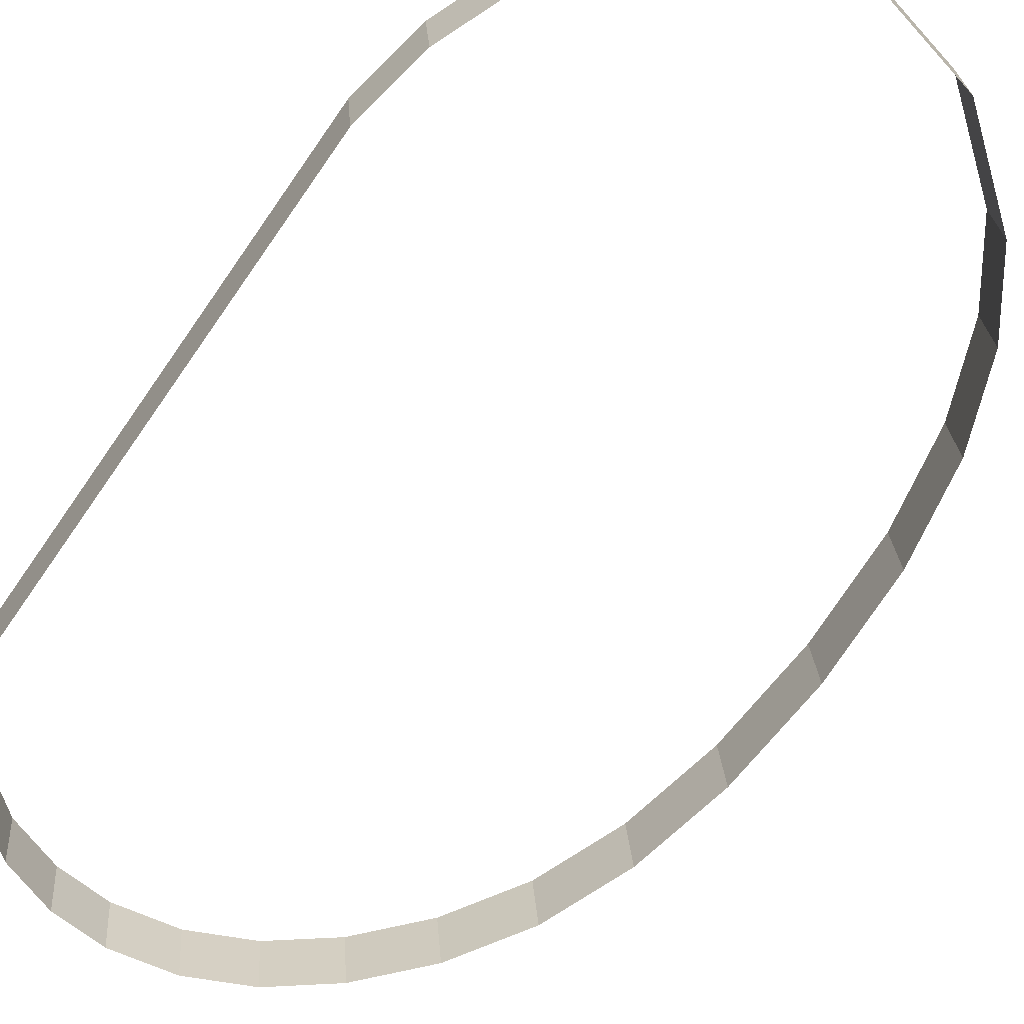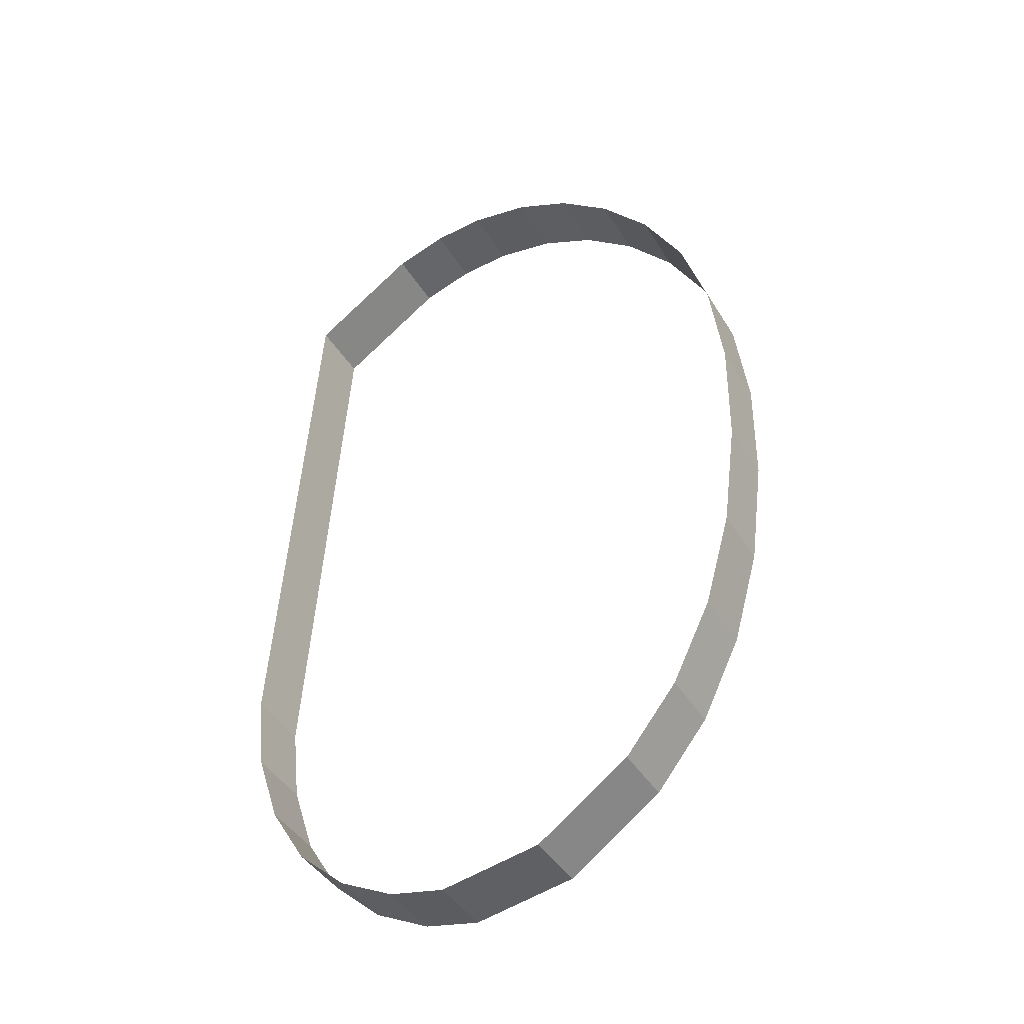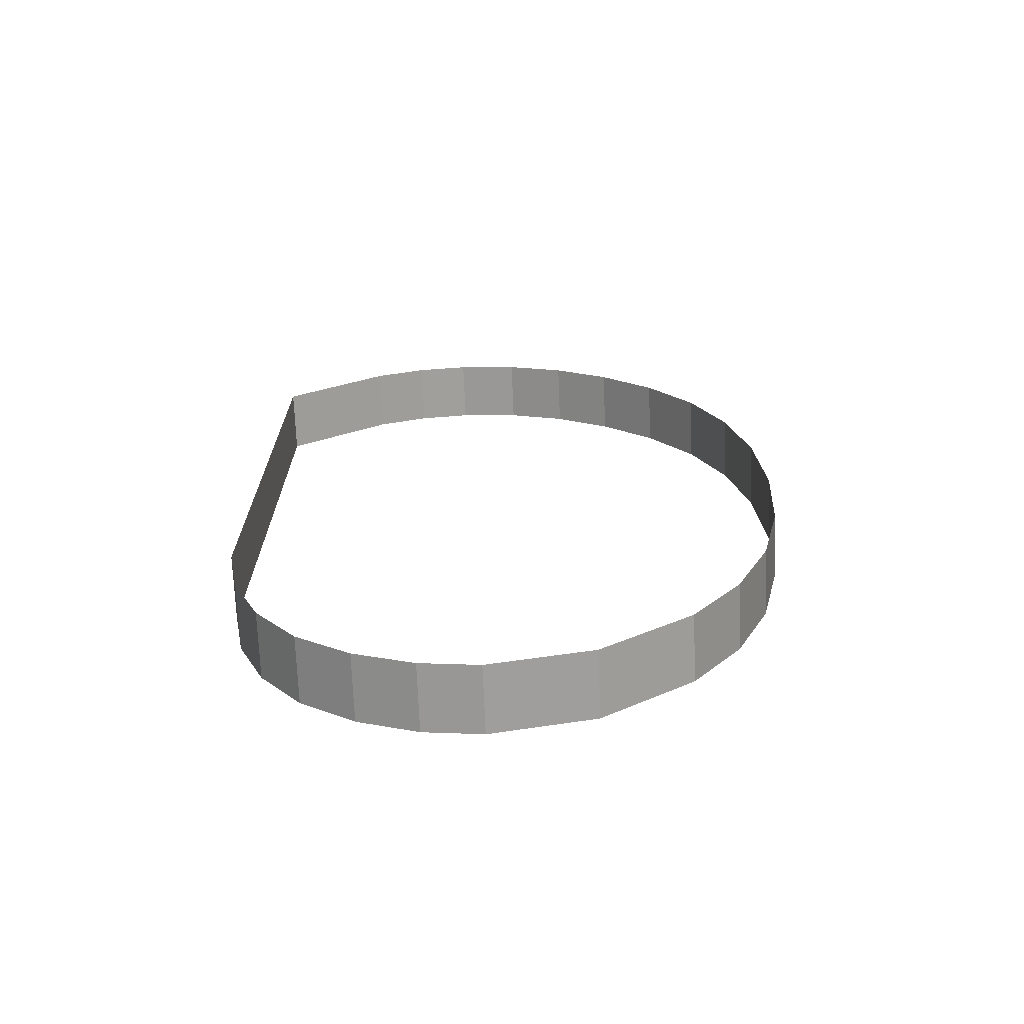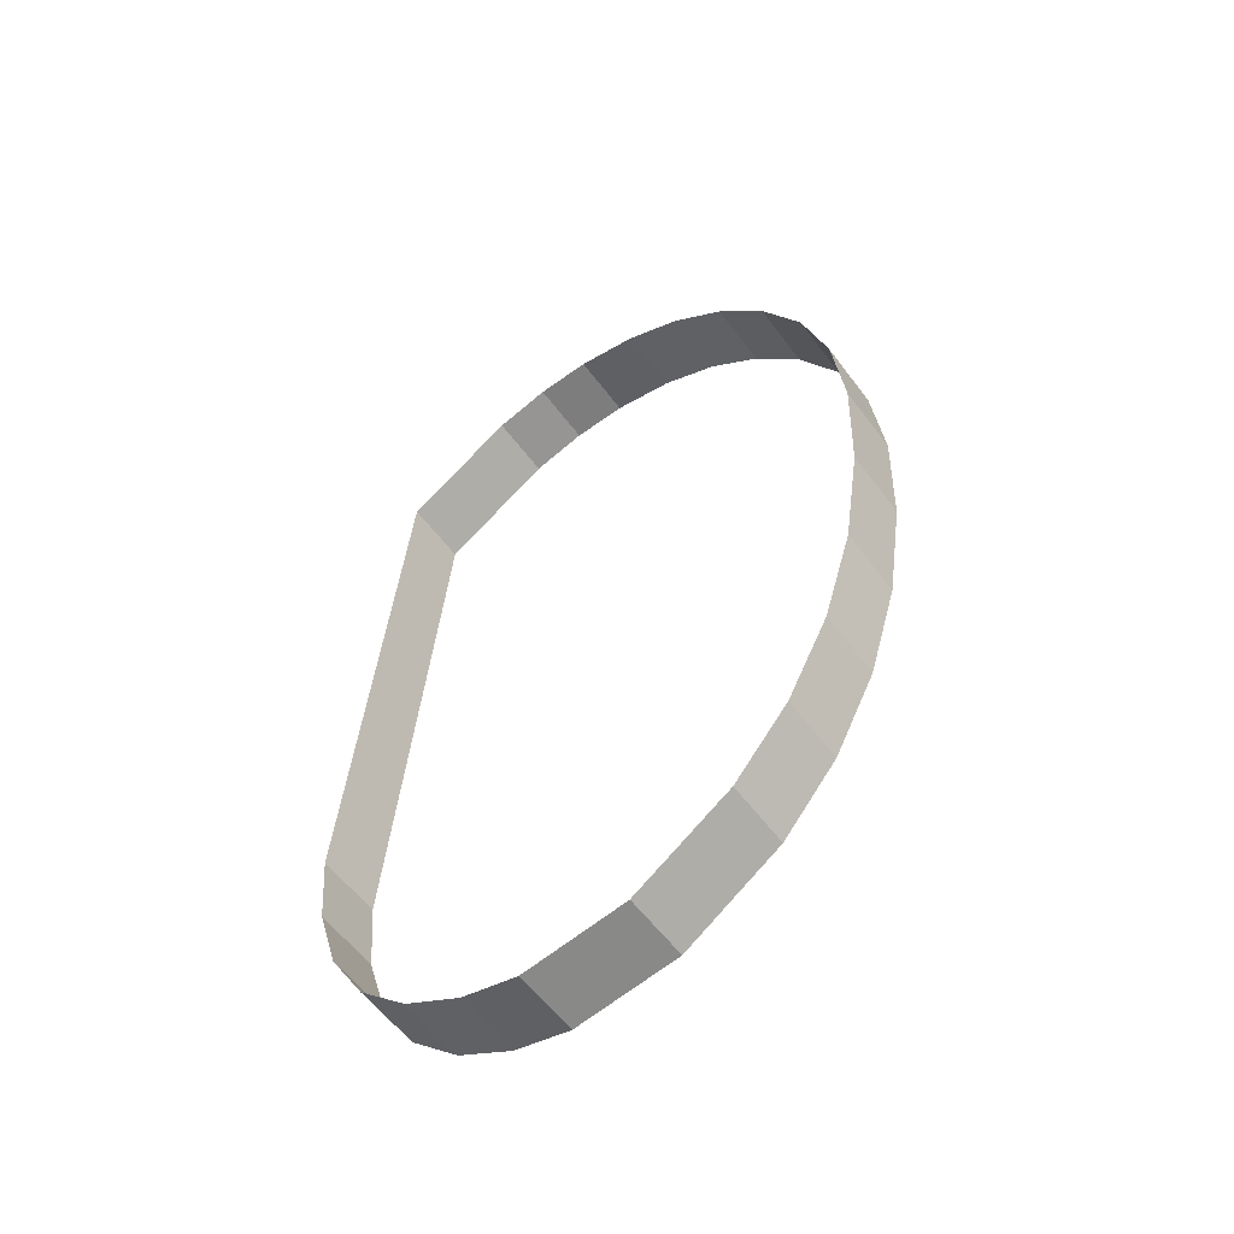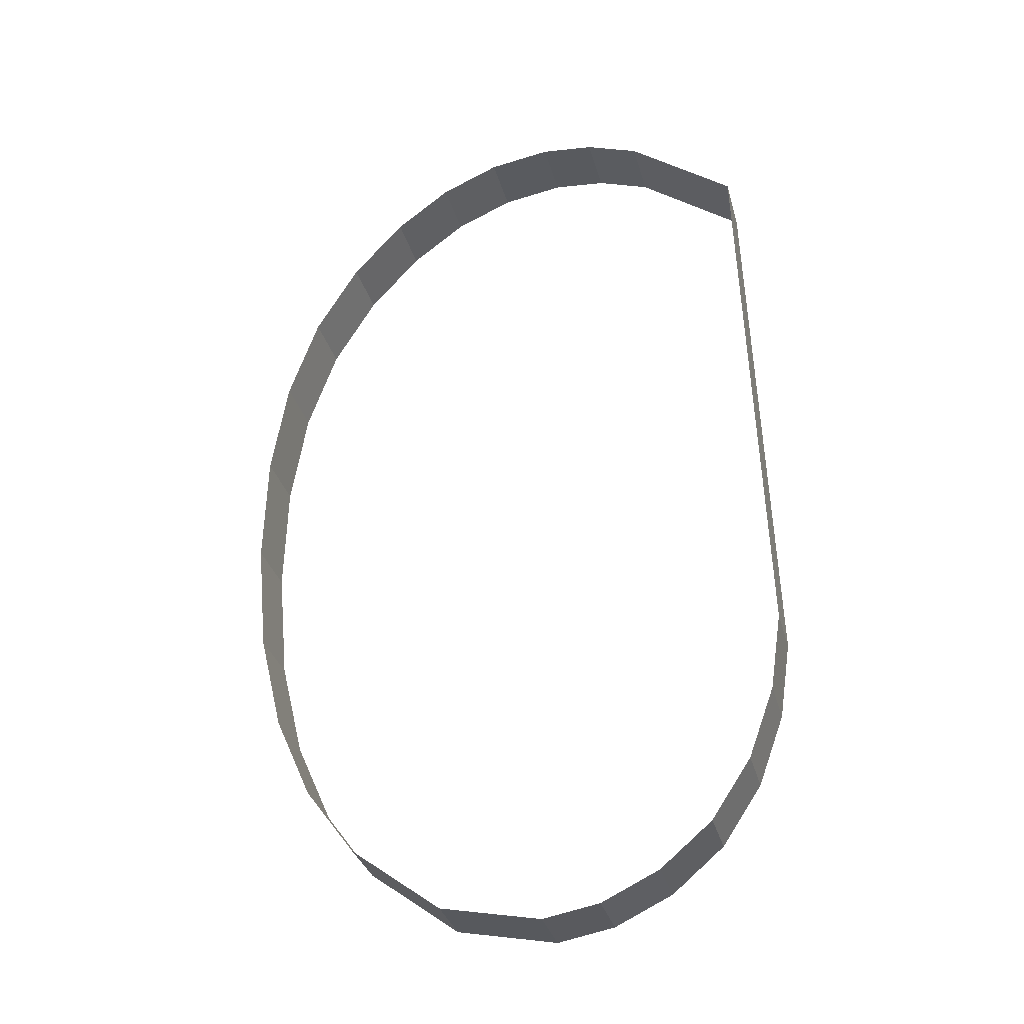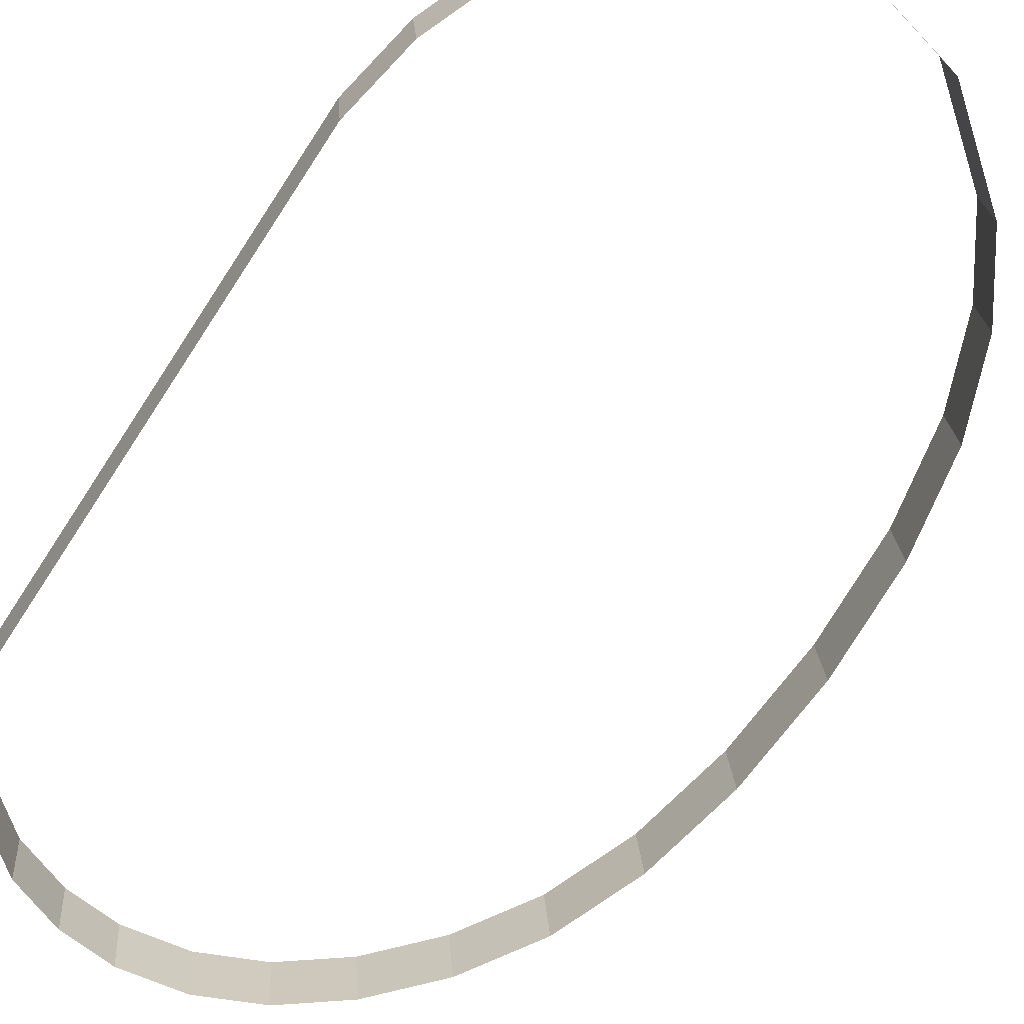
<metadata>
{"format":"obj","ext":"obj","renderer":"f3d","projection":"perspective","resolution":1024,"background":"white","views":[{"elev":-58.5,"azim":145.1,"up":"+Y"},{"elev":-34.7,"azim":-150.4,"up":"+Z"},{"elev":-63.3,"azim":-177.7,"up":"+Z"},{"elev":-48.9,"azim":-143.3,"up":"+Z"},{"elev":-39.7,"azim":14.7,"up":"+Z"},{"elev":-61.7,"azim":146.6,"up":"+Y"}]}
</metadata>
<code>
o #ID573
v 0.3233 0.02342 -0.05108
v 0.3233 0.02261 -0.04778
v 0.3233 0.023 -0.04773
v 0.3233 0.02303 -0.05113
v 0.3227 0.02294 -0.04725
v 0.3233 0.02261 -0.04778
v 0.3227 0.02255 -0.0473
v 0.3233 0.023 -0.04773
v 0.3232 0.02347 -0.05155
v 0.3233 0.02303 -0.05113
v 0.3233 0.02342 -0.05108
v 0.3232 0.02309 -0.05159
v 0.3224 0.02292 -0.04713
v 0.3227 0.02255 -0.0473
v 0.3224 0.02253 -0.04718
v 0.3227 0.02294 -0.04725
v 0.3231 0.02353 -0.05196
v 0.3232 0.02309 -0.05159
v 0.3232 0.02347 -0.05155
v 0.3231 0.02314 -0.05201
v 0.3221 0.02292 -0.04709
v 0.3224 0.02253 -0.04718
v 0.3221 0.02253 -0.04713
v 0.3224 0.02292 -0.04713
v 0.3228 0.02357 -0.05231
v 0.3231 0.02314 -0.05201
v 0.3231 0.02353 -0.05196
v 0.3228 0.02318 -0.05236
v 0.3217 0.02292 -0.04713
v 0.3221 0.02253 -0.04713
v 0.3217 0.02253 -0.04718
v 0.3221 0.02292 -0.04709
v 0.3228 0.02357 -0.05231
v 0.3225 0.02321 -0.05261
v 0.3228 0.02318 -0.05236
v 0.3225 0.0236 -0.05256
v 0.3213 0.02294 -0.04728
v 0.3217 0.02253 -0.04718
v 0.3213 0.02255 -0.04732
v 0.3217 0.02292 -0.04713
v 0.3225 0.0236 -0.05256
v 0.3221 0.02323 -0.05276
v 0.3225 0.02321 -0.05261
v 0.3221 0.02362 -0.05272
v 0.321 0.02297 -0.04752
v 0.3213 0.02255 -0.04732
v 0.321 0.02258 -0.04756
v 0.3213 0.02294 -0.04728
v 0.3221 0.02362 -0.05272
v 0.3218 0.02324 -0.05282
v 0.3221 0.02323 -0.05276
v 0.3218 0.02363 -0.05277
v 0.3206 0.02262 -0.0479
v 0.321 0.02297 -0.04752
v 0.321 0.02258 -0.04756
v 0.3206 0.02301 -0.04785
v 0.3218 0.02363 -0.05277
v 0.3212 0.02322 -0.05267
v 0.3218 0.02324 -0.05282
v 0.3212 0.02361 -0.05263
v 0.3204 0.02268 -0.04832
v 0.3206 0.02301 -0.04785
v 0.3206 0.02262 -0.0479
v 0.3204 0.02306 -0.04827
v 0.3212 0.02361 -0.05263
v 0.3207 0.02317 -0.05225
v 0.3212 0.02322 -0.05267
v 0.3207 0.02356 -0.05221
v 0.3202 0.02274 -0.04883
v 0.3204 0.02306 -0.04827
v 0.3204 0.02268 -0.04832
v 0.3202 0.02313 -0.04878
v 0.3207 0.02317 -0.05225
v 0.3204 0.02351 -0.05179
v 0.3204 0.02312 -0.05184
v 0.3207 0.02356 -0.05221
v 0.3201 0.02281 -0.04942
v 0.3202 0.02313 -0.04878
v 0.3202 0.02274 -0.04883
v 0.3201 0.0232 -0.04937
v 0.3204 0.02312 -0.05184
v 0.3202 0.02344 -0.0513
v 0.3202 0.02305 -0.05135
v 0.3204 0.02351 -0.05179
v 0.32 0.0229 -0.0501
v 0.3201 0.0232 -0.04937
v 0.3201 0.02281 -0.04942
v 0.32 0.02329 -0.05005
v 0.3202 0.02305 -0.05135
v 0.3201 0.02337 -0.05072
v 0.3201 0.02298 -0.05076
v 0.3202 0.02344 -0.0513
v 0.3201 0.02298 -0.05076
v 0.32 0.02329 -0.05005
v 0.32 0.0229 -0.0501
v 0.3201 0.02337 -0.05072
f 1 2 3
f 3 2 1
f 2 1 4
f 4 1 2
f 5 6 7
f 7 6 5
f 6 5 8
f 8 5 6
f 9 10 11
f 11 10 9
f 10 9 12
f 12 9 10
f 13 14 15
f 15 14 13
f 14 13 16
f 16 13 14
f 17 18 19
f 19 18 17
f 18 17 20
f 20 17 18
f 21 22 23
f 23 22 21
f 22 21 24
f 24 21 22
f 25 26 27
f 27 26 25
f 26 25 28
f 28 25 26
f 29 30 31
f 31 30 29
f 30 29 32
f 32 29 30
f 33 34 35
f 35 34 33
f 34 33 36
f 36 33 34
f 37 38 39
f 39 38 37
f 38 37 40
f 40 37 38
f 41 42 43
f 43 42 41
f 42 41 44
f 44 41 42
f 45 46 47
f 47 46 45
f 46 45 48
f 48 45 46
f 49 50 51
f 51 50 49
f 50 49 52
f 52 49 50
f 53 54 55
f 55 54 53
f 54 53 56
f 56 53 54
f 57 58 59
f 59 58 57
f 58 57 60
f 60 57 58
f 61 62 63
f 63 62 61
f 62 61 64
f 64 61 62
f 65 66 67
f 67 66 65
f 66 65 68
f 68 65 66
f 69 70 71
f 71 70 69
f 70 69 72
f 72 69 70
f 73 74 75
f 75 74 73
f 74 73 76
f 76 73 74
f 77 78 79
f 79 78 77
f 78 77 80
f 80 77 78
f 81 82 83
f 83 82 81
f 82 81 84
f 84 81 82
f 85 86 87
f 87 86 85
f 86 85 88
f 88 85 86
f 89 90 91
f 91 90 89
f 90 89 92
f 92 89 90
f 93 94 95
f 95 94 93
f 94 93 96
f 96 93 94

</code>
